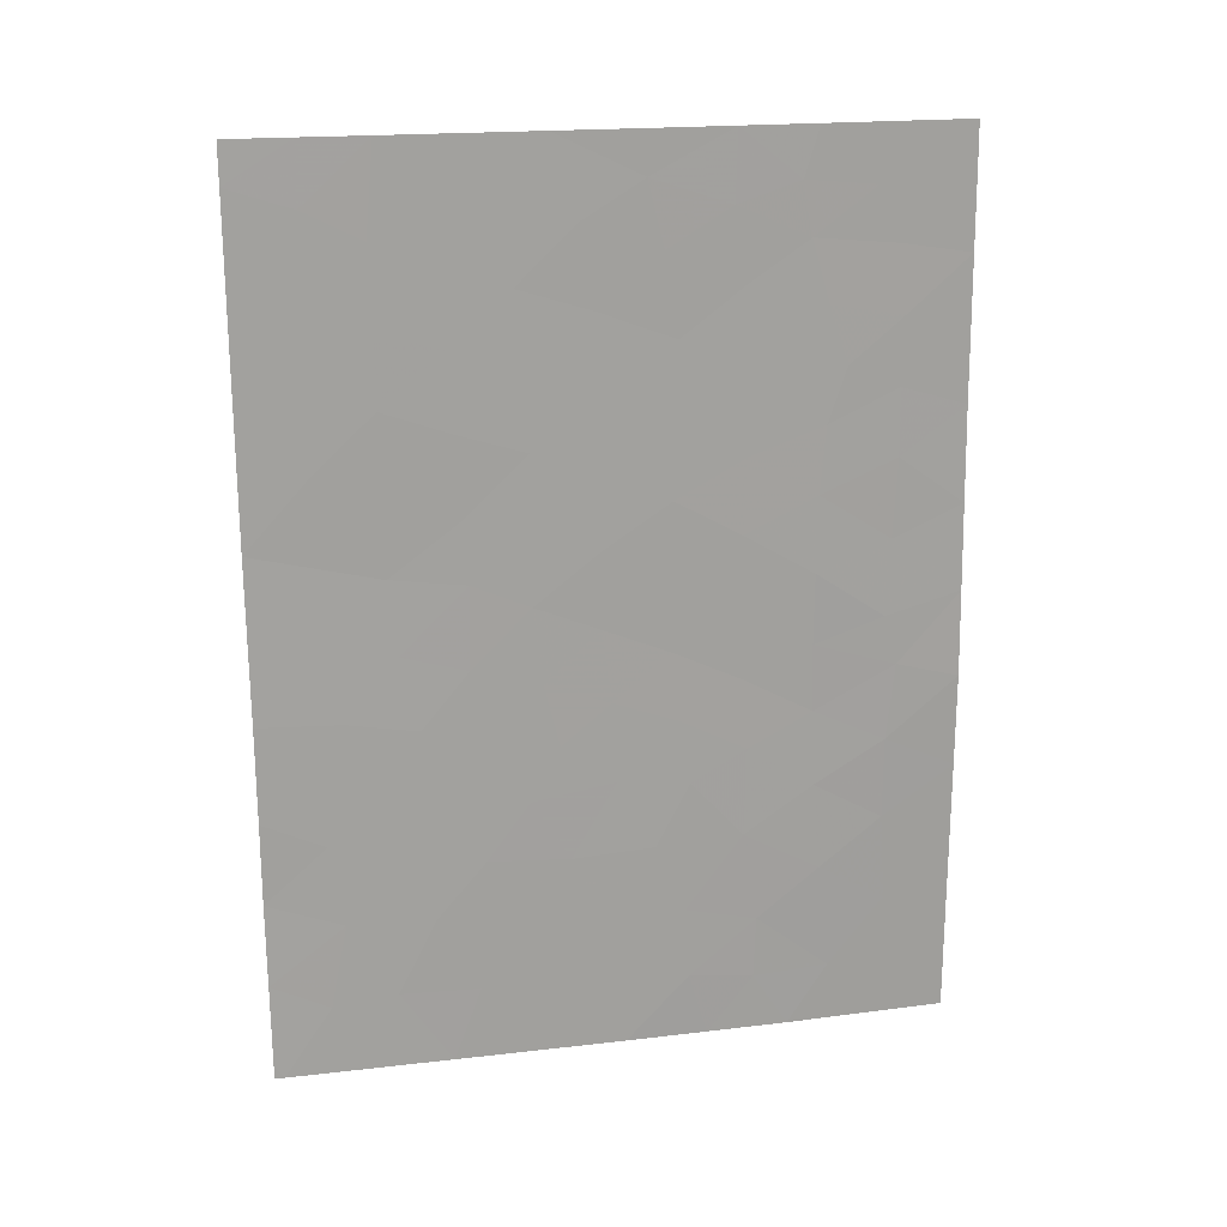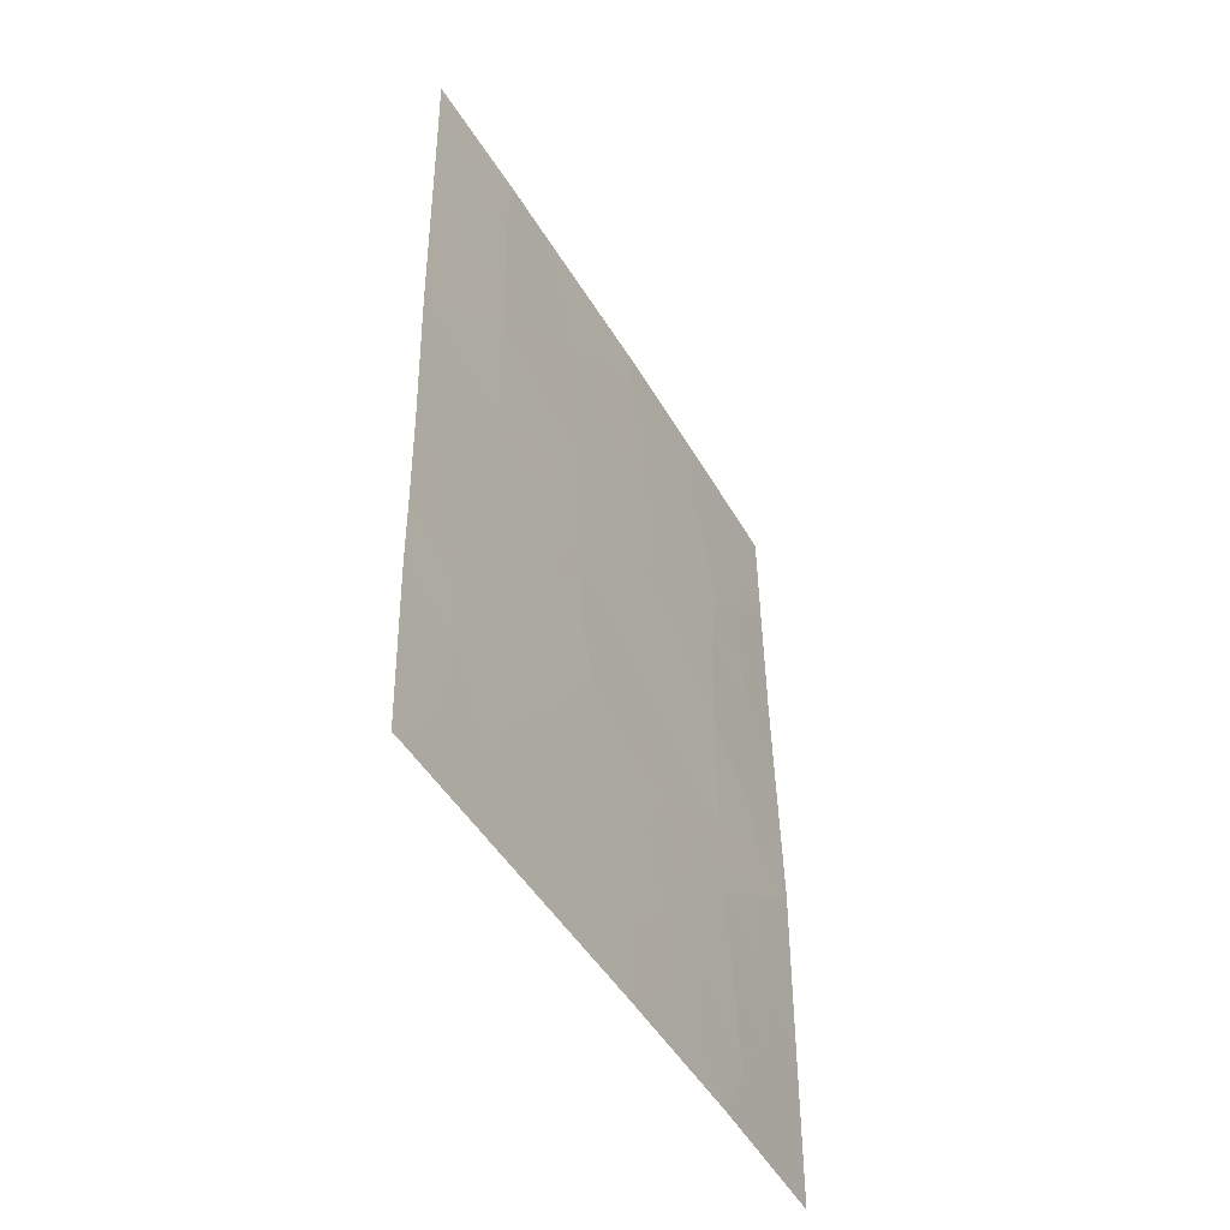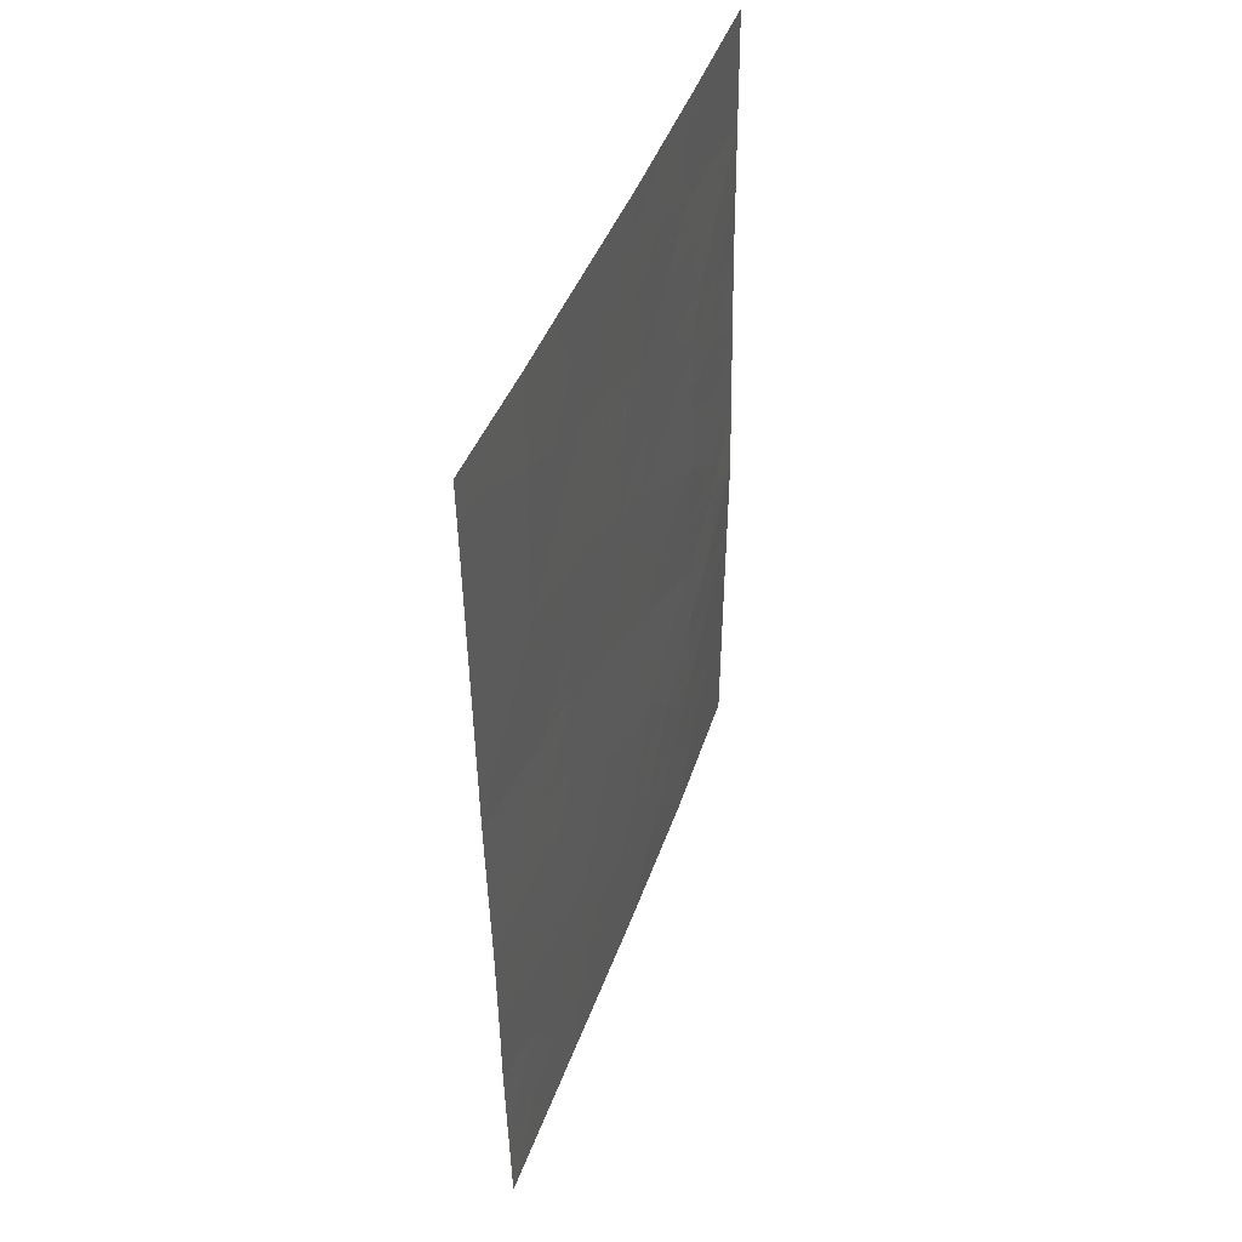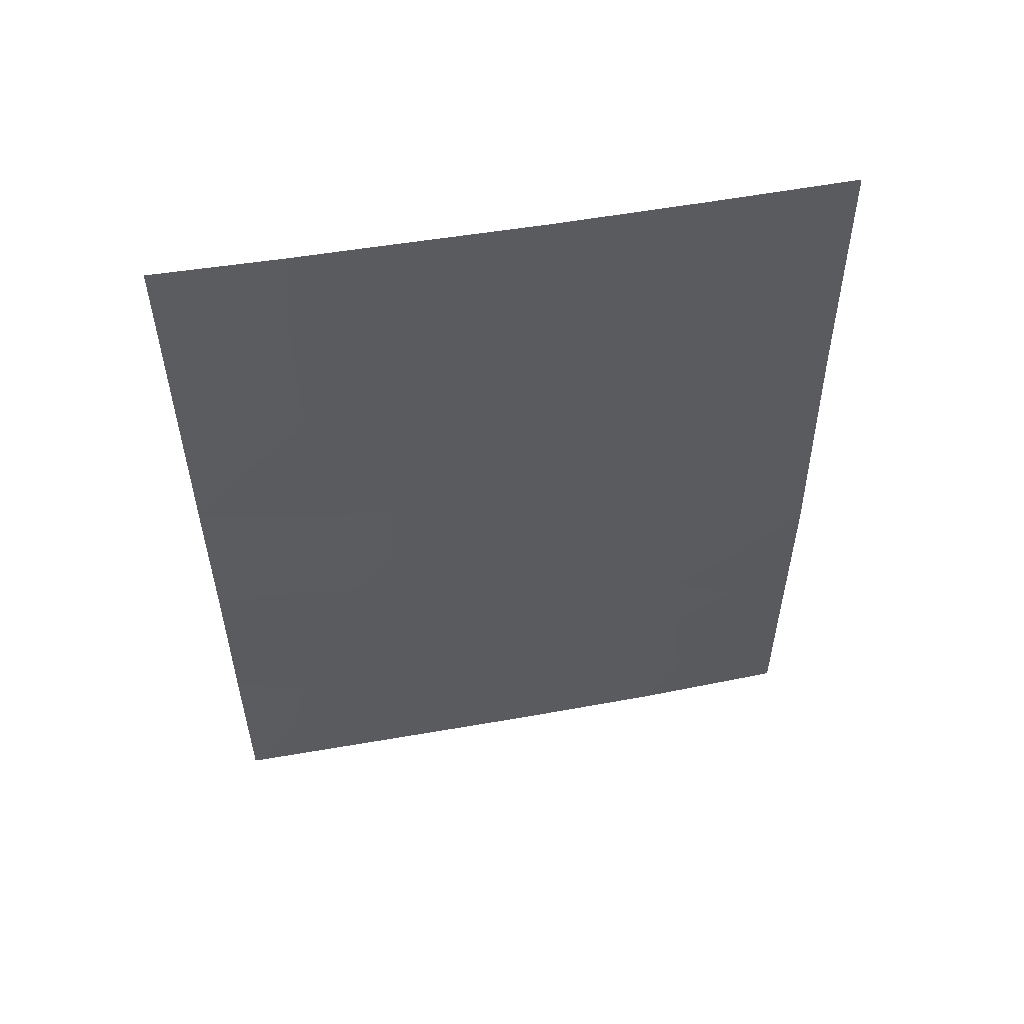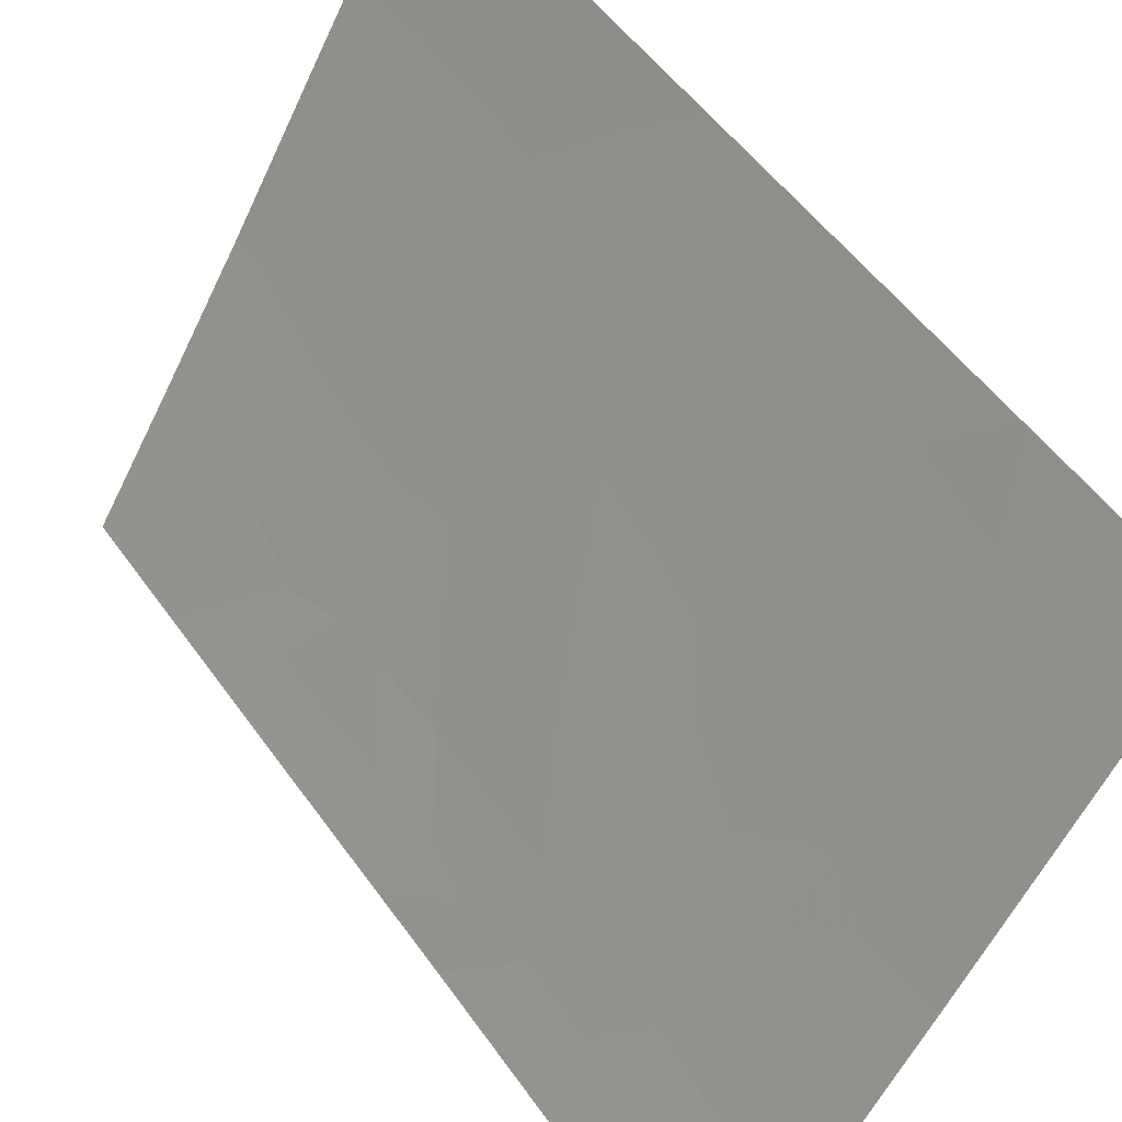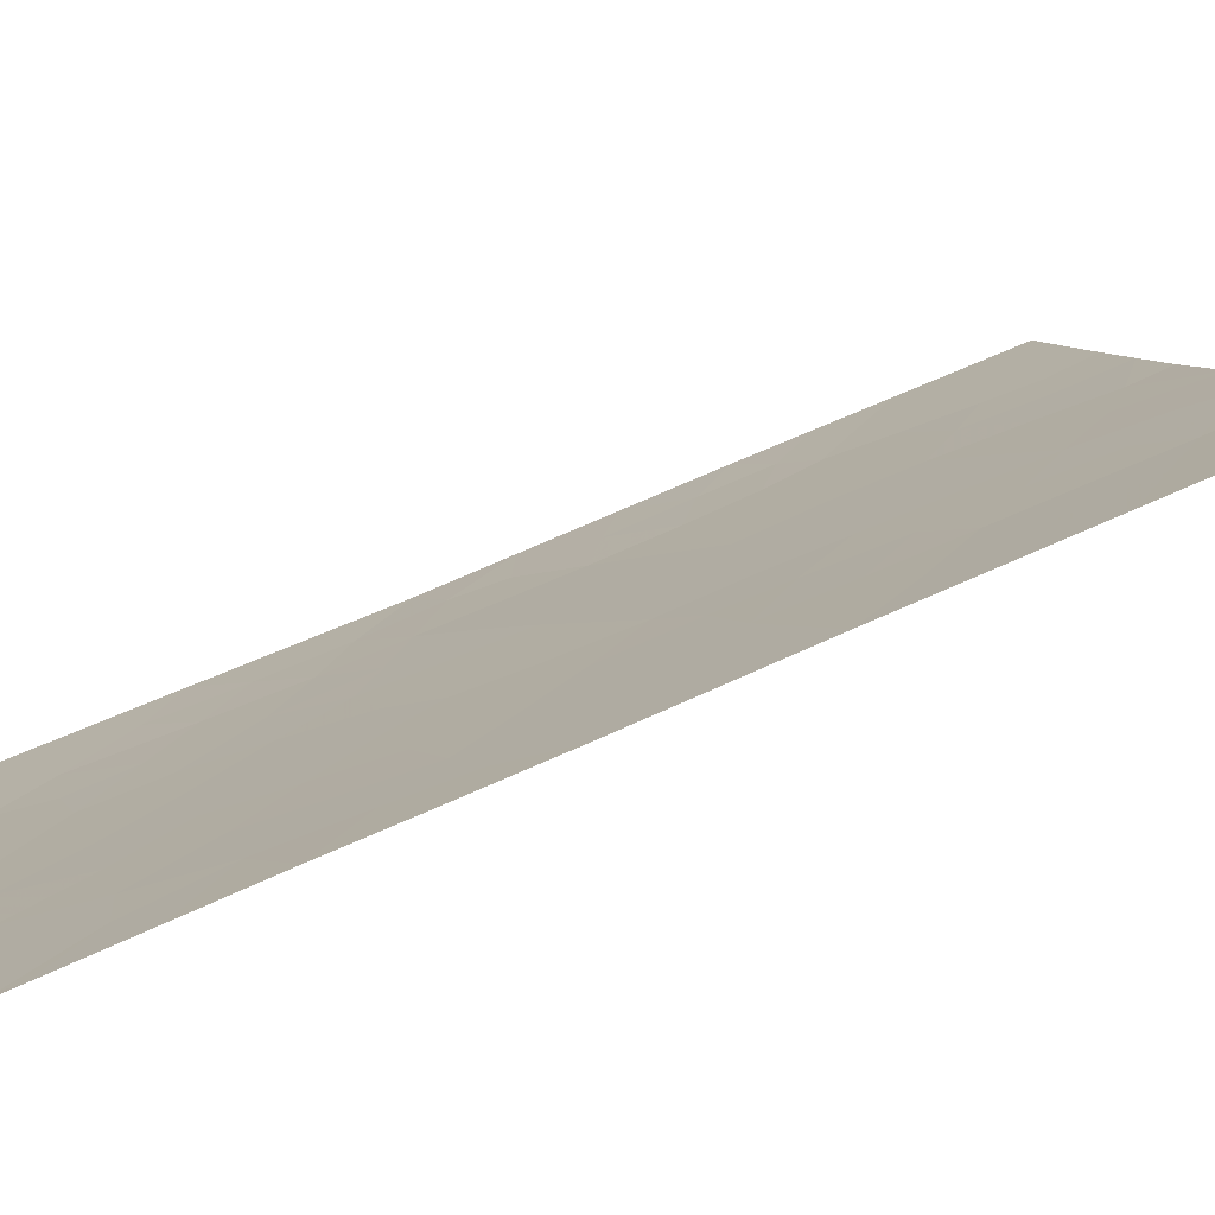
<metadata>
{"format":"obj","ext":"obj","renderer":"f3d","projection":"perspective","resolution":1024,"background":"white","views":[{"elev":18.7,"azim":108.2,"up":"+Y"},{"elev":-47.6,"azim":59.9,"up":"+Y"},{"elev":43.9,"azim":49.7,"up":"+Y"},{"elev":53.8,"azim":110.1,"up":"+Y"},{"elev":51.2,"azim":-33.9,"up":"+Z"},{"elev":68.8,"azim":66.4,"up":"+Z"}]}
</metadata>
<code>
v -85.43 -38.54 56.12
v -85.44 -38 56.13
v -86.31 -38 54.59
v -86.24 -39.22 54.68
v -88.07 -44.56 51.47
v -85.38 -45.15 56.03
v -87.31 -45.71 52.71
v -85.4 -42.95 56.07
v -85.41 -50 55.86
v -87.99 -38 51.72
v -87.16 -43.84 53.01
v -87.18 -41.86 53.03
v -86.25 -41.25 54.62
v -89.02 -43.64 49.86
v -89 -39.37 50.01
v -90.1 -39.63 48.22
v -88.08 -42.57 51.47
v -85.42 -40.47 56.1
v -85.34 -49.82 55.98
v -85.34 -50 55.97
v -86.71 -38 53.91
v -88.13 -40.54 51.43
v -90.07 -50 48.17
v -85.37 -47.55 56.01
v -86.54 -50 53.94
v -90.1 -41.55 48.2
v -90.08 -42.84 48.18
v -90.06 -45.18 48.14
v -89.05 -38 49.95
v -90.07 -47.7 48.16
v -90.11 -38 48.23
v -86.8 -47.21 53.54
v -86.42 -45.36 54.24
v -89.02 -45.51 49.84
v -89.24 -40.97 49.57
v -88.88 -50 50.05
v -87.72 -50 51.95
v -86.26 -43.36 54.57
v -87.11 -39.84 53.19
v -87.93 -47.22 51.62
v -85.85 -38.83 55.37
v -85.87 -38 55.36
v -87.59 -48.15 52.2
v -87.36 -47.28 52.59
v -87.02 -48.14 53.16
v -85.71 -45.94 55.45
v -87.61 -44.19 52.26
v -87.21 -44.85 52.9
v -87.66 -45.18 52.13
v -88.11 -45.5 51.36
v -88.54 -45 50.66
v -89.02 -44.6 49.86
v -88.53 -44.07 50.69
v -88.54 -43.07 50.69
v -88.05 -43.59 51.51
v -85.84 -39.86 55.38
v -85.83 -40.91 55.36
v -86.25 -40.23 54.65
v -85.42 -39.51 56.11
v -86.56 -38.73 54.15
v -88.15 -41.55 51.38
v -88.69 -40.99 50.49
v -86.75 -42.65 53.74
v -86.7 -41.57 53.85
v -86.25 -42.32 54.61
v -85.41 -41.71 56.09
v -85.82 -42.04 55.36
v -85.82 -43.15 55.35
v -87.1 -46.45 53.04
v -87.68 -46.26 52.07
v -89.48 -50 49.11
v -89.6 -49.3 48.9
v -87.61 -43.17 52.27
v -85.79 -46.82 55.29
v -85.88 -47.93 55.12
v -88.3 -50 51
v -88.16 -49.13 51.23
v -90.07 -44.01 48.16
v -89.56 -43.25 49
v -89.52 -44.28 49.04
v -88.52 -38 50.84
v -88.5 -38.93 50.85
v -88.94 -38.66 50.12
v -85.37 -46.44 56.02
v -87.2 -42.79 52.96
v -87.67 -42.14 52.18
v -85.39 -44.05 56.05
v -85.83 -44.21 55.29
v -87.35 -38 52.81
v -86.98 -38.87 53.43
v -87.52 -39.08 52.5
v -85.36 -48.69 55.99
v -90.06 -46.44 48.15
v -89.54 -45.99 48.98
v -89.54 -47.09 48.99
v -90.1 -40.59 48.21
v -89.64 -40.37 48.94
v -89.08 -47.74 49.71
v -88.54 -47.16 50.62
v -88.64 -48.39 50.44
v -89.45 -38.75 49.3
v -89.6 -39.48 49.04
v -90.11 -38.82 48.23
v -89.58 -38 49.09
v -89.05 -42.61 49.84
v -86.74 -49.01 53.62
v -88.57 -45.96 50.59
v -85.94 -45.2 55.06
v -86.12 -46.1 54.73
v -86.6 -46.3 53.91
v -86.29 -47.03 54.43
v -86.89 -45.57 53.44
v -85.97 -50 54.9
v -86.68 -40.54 53.89
v -86.64 -39.58 53.99
v -87.15 -40.86 53.09
v -86.77 -43.49 53.69
v -87.75 -48.92 51.92
v -87.31 -49.09 52.65
v -87.13 -50 52.95
v -86.31 -44.36 54.47
v -86.46 -47.96 54.11
v -87.62 -40.16 52.32
v -88.05 -39.45 51.59
v -89.58 -48.27 48.93
v -90.07 -48.85 48.16
v -89.03 -46.54 49.81
v -87.67 -41.23 52.2
v -88.57 -39.91 50.71
v -89.12 -40.2 49.8
v -88.58 -42.06 50.65
v -89.61 -42.18 48.96
v -88.18 -46.37 51.23
v -89.1 -41.71 49.78
v -88.13 -48.16 51.28
v -89.61 -41.28 48.97
v -88.62 -49.24 50.46
v -85.75 -49.07 55.3
v -87.94 -38.57 51.78
v -86.19 -48.97 54.55
v -86.75 -44.61 53.7
v -89.17 -49.19 49.58
v -89.61 -44.95 48.89
f 3 42 41
f 43 44 45
f 6 84 46
f 47 48 49
f 70 50 49
f 51 52 53
f 54 55 53
f 56 57 58
f 41 59 56
f 9 19 20
f 3 41 4
f 63 64 65
f 66 67 57
f 68 65 67
f 69 44 70
f 47 55 73
f 74 24 75
f 76 137 77
f 35 134 136
f 78 79 80
f 52 143 80
f 81 82 83
f 84 24 74
f 87 88 68
f 89 90 91
f 93 94 95
f 96 97 136
f 98 99 100
f 101 83 15
f 101 103 104
f 105 79 132
f 107 51 50
f 108 46 109
f 110 109 111
f 110 69 112
f 114 115 58
f 114 64 116
f 135 43 118
f 119 37 118
f 119 106 120
f 60 115 90
f 75 122 111
f 91 123 124
f 98 125 95
f 72 126 125
f 45 122 106
f 108 121 88
f 123 116 128
f 82 124 129
f 129 62 130
f 94 143 34
f 99 127 107
f 100 77 137
f 97 102 130
f 2 1 42
f 41 42 1
f 60 3 4
f 119 43 45
f 43 40 44
f 45 44 32
f 46 84 74
f 5 47 49
f 47 11 48
f 49 48 7
f 7 70 49
f 49 50 5
f 5 51 53
f 51 34 52
f 53 52 14
f 14 54 53
f 54 17 55
f 53 55 5
f 4 56 58
f 56 18 57
f 58 57 13
f 4 41 56
f 41 1 59
f 56 59 18
f 3 60 21
f 61 17 131
f 38 63 65
f 63 12 64
f 65 64 13
f 18 66 57
f 66 8 67
f 57 67 13
f 8 68 67
f 68 38 65
f 67 65 13
f 7 69 70
f 69 32 44
f 70 44 40
f 36 71 142
f 71 23 72
f 11 47 73
f 47 5 55
f 73 55 17
f 37 76 77
f 76 36 137
f 27 26 132
f 28 78 143
f 78 27 79
f 80 79 14
f 14 52 80
f 52 34 143
f 29 81 83
f 81 10 139
f 83 82 15
f 85 11 73
f 86 73 17
f 8 87 68
f 87 6 88
f 68 88 38
f 10 89 139
f 89 21 90
f 91 90 39
f 92 19 138
f 92 75 24
f 19 9 138
f 30 93 95
f 93 28 94
f 26 96 136
f 96 16 97
f 136 97 35
f 98 127 99
f 100 99 135
f 101 29 83
f 102 101 15
f 29 101 104
f 101 102 103
f 104 103 31
f 134 105 132
f 105 14 79
f 132 79 27
f 25 106 140
f 106 119 45
f 70 133 50
f 107 34 51
f 50 51 5
f 33 108 109
f 108 6 46
f 109 46 74
f 32 110 111
f 110 33 109
f 111 109 74
f 33 110 112
f 110 32 69
f 112 69 7
f 9 113 138
f 113 25 140
f 13 114 58
f 114 39 115
f 58 115 4
f 39 114 116
f 114 13 64
f 116 64 12
f 38 117 63
f 63 85 12
f 77 135 118
f 135 40 43
f 118 43 119
f 118 37 77
f 37 119 120
f 120 106 25
f 36 142 137
f 21 60 90
f 60 4 115
f 90 115 39
f 11 141 48
f 48 112 7
f 33 141 121
f 141 11 117
f 121 141 117
f 74 75 111
f 75 140 122
f 111 122 32
f 91 39 123
f 124 123 22
f 127 98 95
f 98 142 125
f 95 125 30
f 142 72 125
f 72 23 126
f 125 126 30
f 127 34 107
f 99 107 133
f 45 32 122
f 106 122 140
f 12 86 128
f 128 61 22
f 6 108 88
f 108 33 121
f 88 121 38
f 22 123 128
f 123 39 116
f 128 116 12
f 15 82 129
f 129 124 22
f 15 129 130
f 129 22 62
f 130 62 35
f 94 28 143
f 127 94 34
f 40 99 133
f 35 97 130
f 97 16 102
f 130 102 15
f 61 131 62
f 105 131 54
f 22 61 62
f 14 105 54
f 105 134 131
f 54 131 17
f 95 94 127
f 133 107 50
f 62 134 35
f 134 62 131
f 40 133 70
f 132 26 136
f 135 99 40
f 86 17 61
f 128 86 61
f 85 73 86
f 135 77 100
f 12 85 86
f 92 138 75
f 136 134 132
f 138 113 140
f 102 16 103
f 137 142 100
f 82 81 139
f 139 89 91
f 117 11 85
f 138 140 75
f 63 117 85
f 124 139 91
f 82 139 124
f 121 117 38
f 141 112 48
f 141 33 112
f 142 98 100
f 142 71 72
f 143 78 80

</code>
